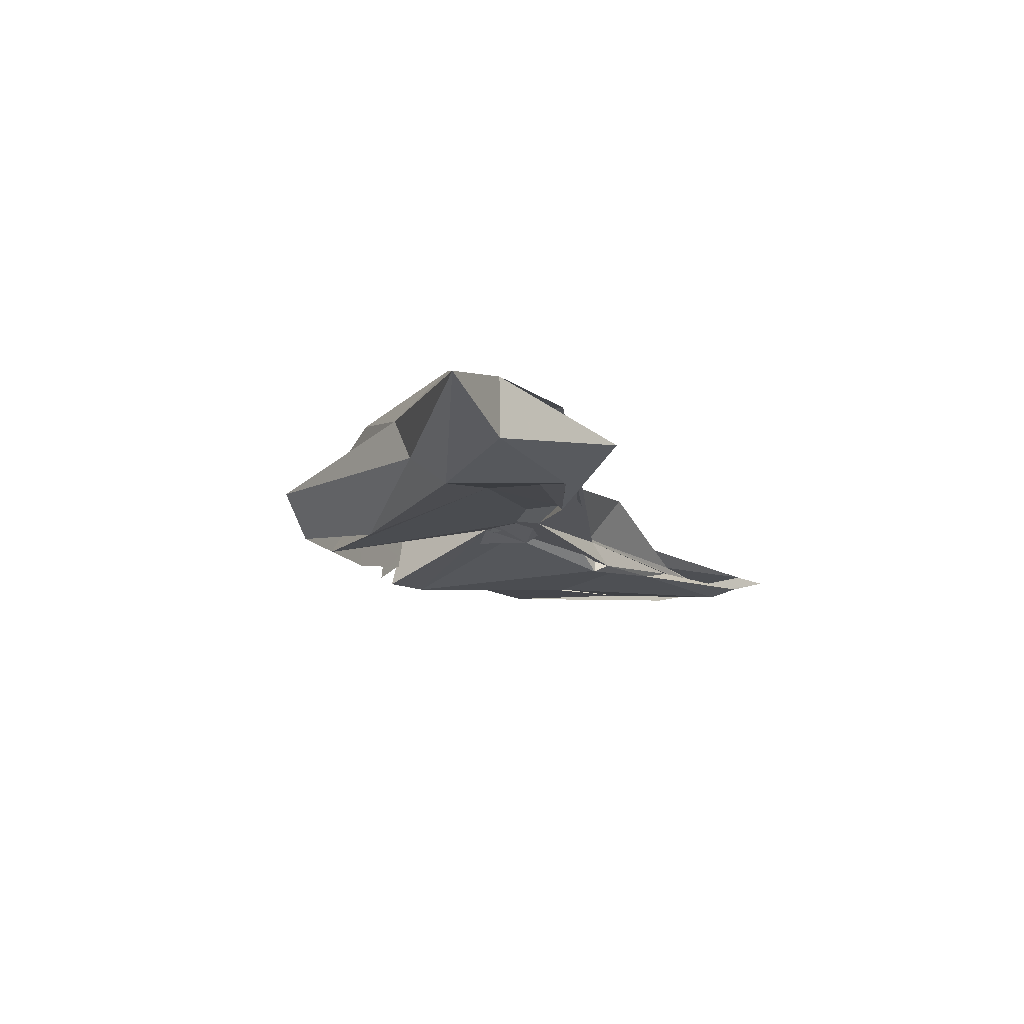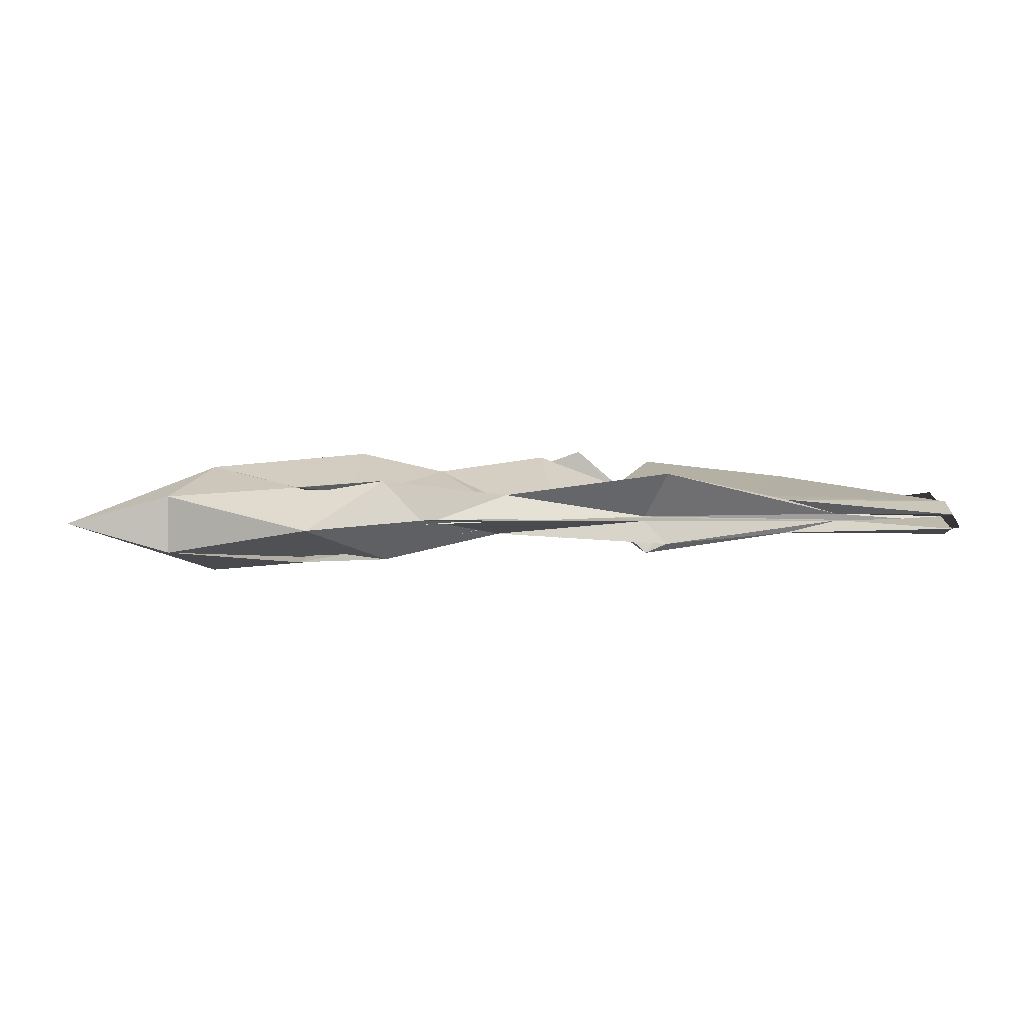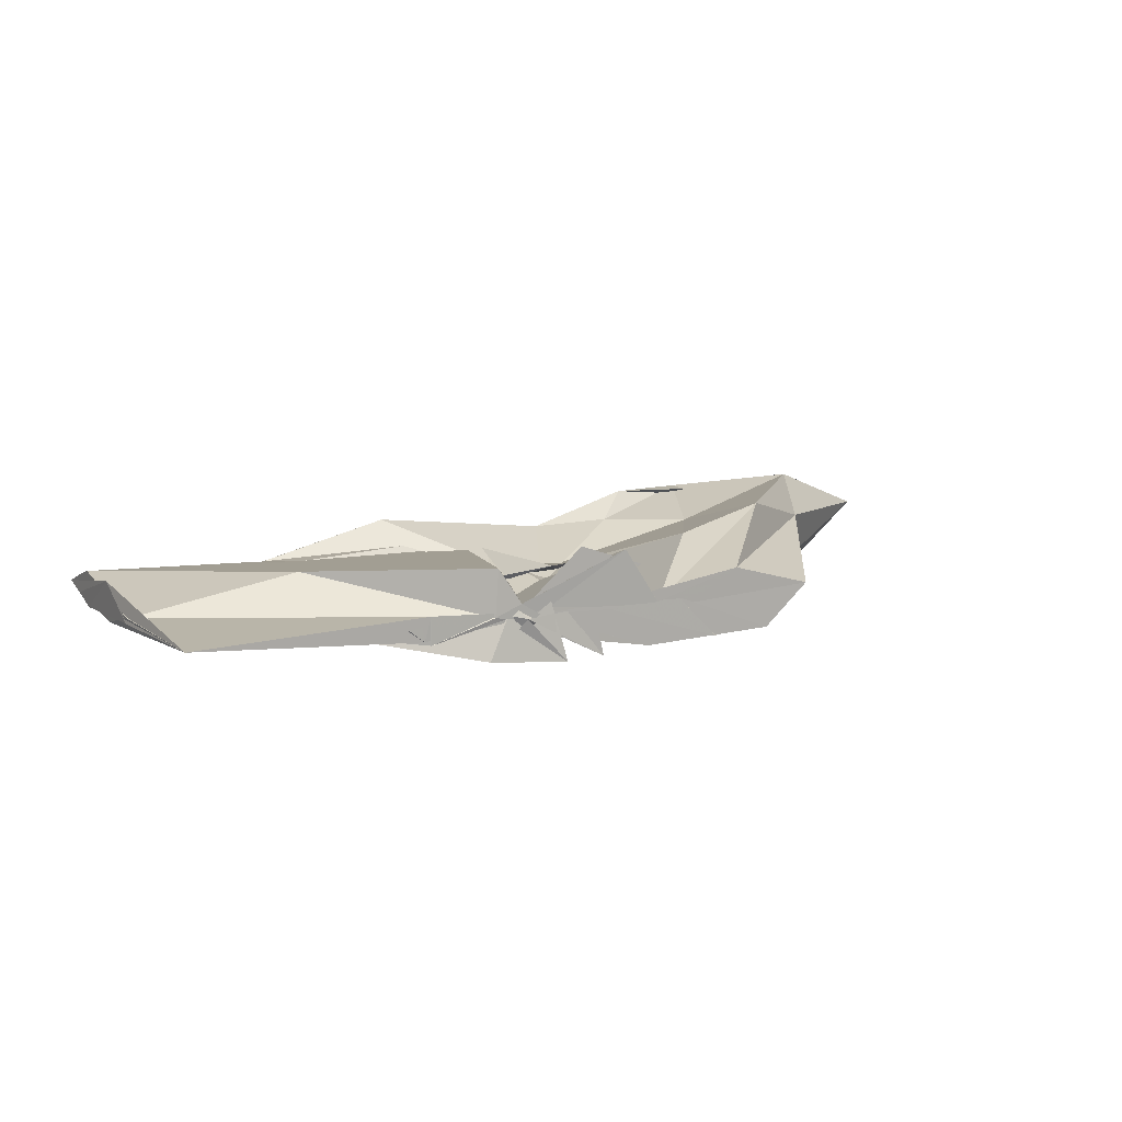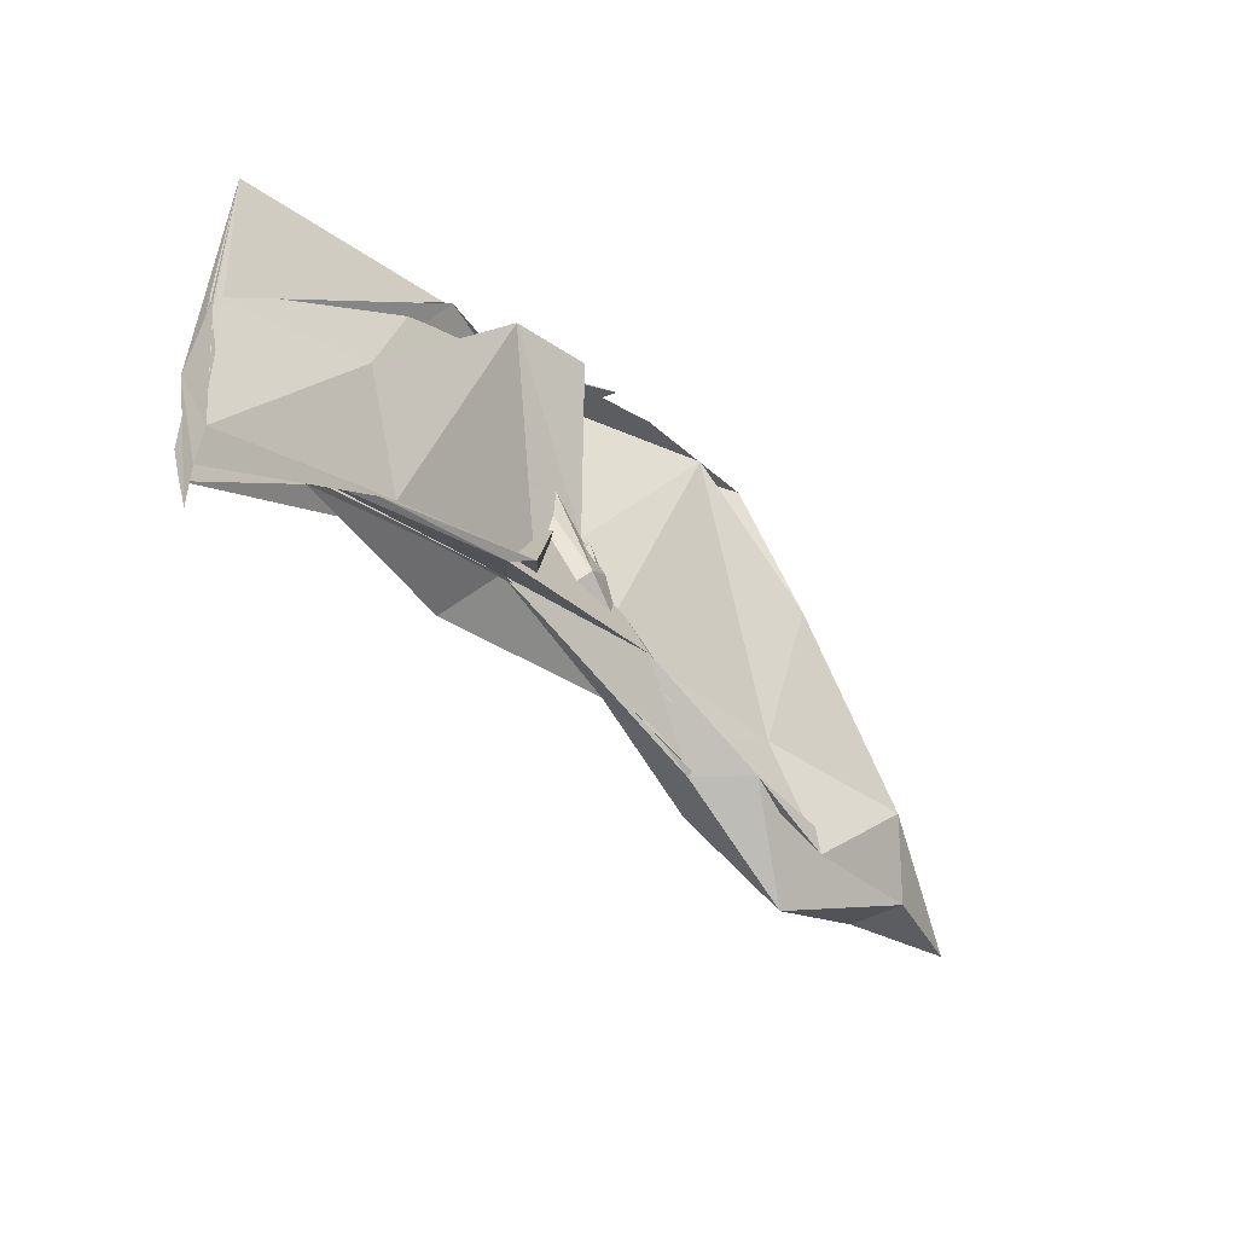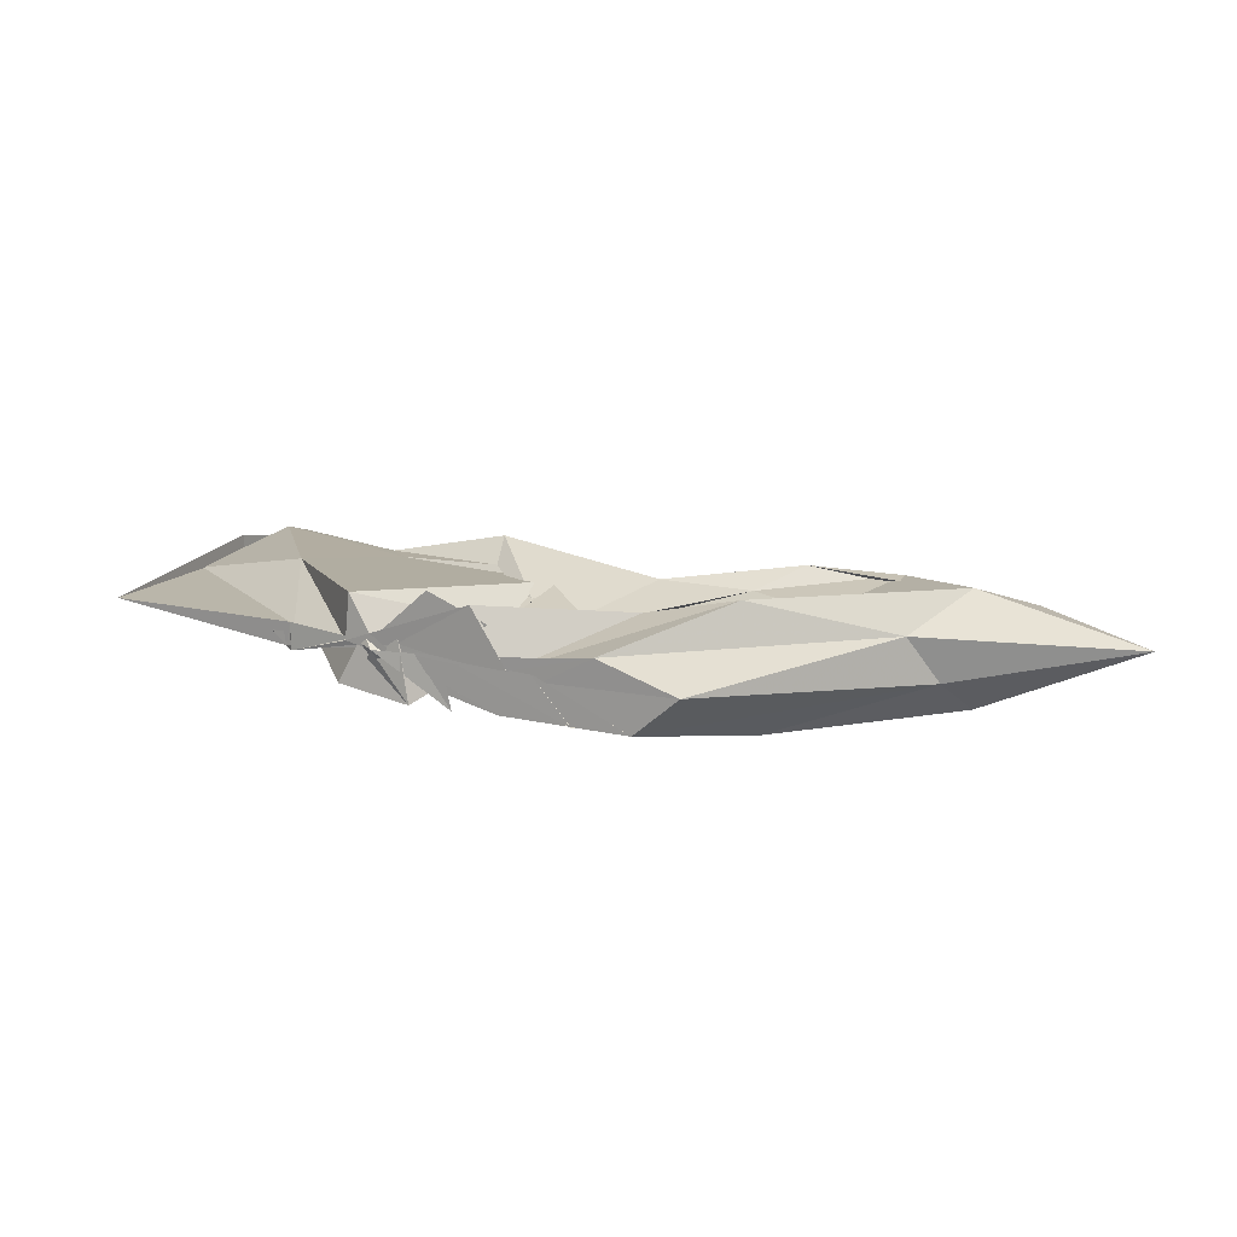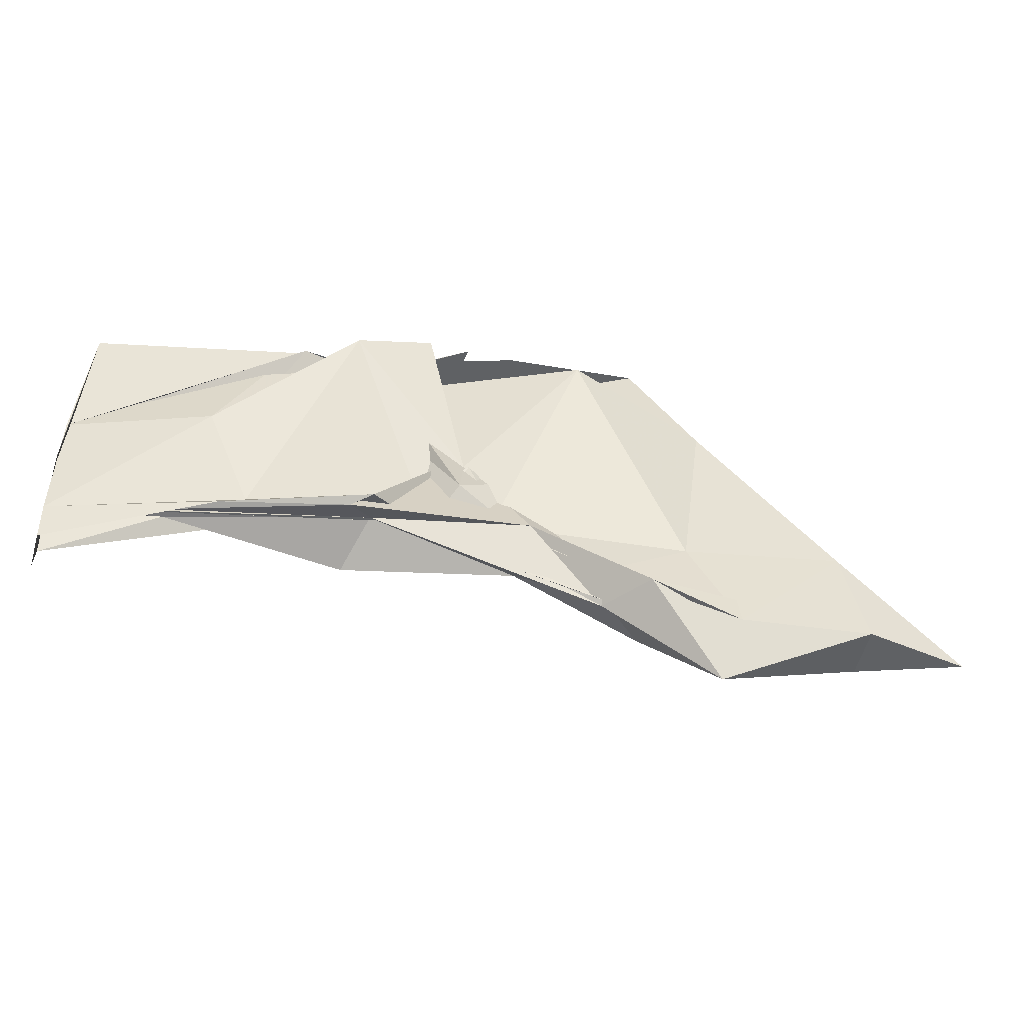
<metadata>
{"format":"obj","ext":"obj","renderer":"f3d","projection":"perspective","resolution":1024,"background":"white","views":[{"elev":-14.7,"azim":113.1,"up":"+Y"},{"elev":4.5,"azim":-179.6,"up":"+Y"},{"elev":12.3,"azim":-27.8,"up":"+Y"},{"elev":-36.0,"azim":-49.0,"up":"+Z"},{"elev":14.9,"azim":30.0,"up":"+Y"},{"elev":-45.8,"azim":-10.2,"up":"+Z"}]}
</metadata>
<code>
v -0.5309 0.004319 0.2474
v -0.5087 -0.003476 0.09234
v -0.323 -0.002302 0.247
v -0.3779 0.0135 0.2475
v -0.4365 -0.00283 0.2472
v -0.4606 0.03364 0.2483
v -0.533 0.006853 0.248
v -0.5509 -1.838e-05 0.248
v -0.5931 -0.01235 0.2475
v -0.5932 0.005727 0.2476
v -0.5973 -0.009731 0.247
v -0.6076 -0.001316 0.2471
v -0.5417 0.0003218 0.247
v -0.5031 -0.03258 0.2516
v -0.5137 0.01037 0.2471
v -0.4211 -0.001459 0.2471
v -0.3537 -0.02885 0.2473
v -0.2434 0.01389 0.1187
v -0.3193 0.03969 0.1806
v -0.3807 0.02541 0.186
v -0.4765 -0.01626 0.1217
v -0.5482 0.03026 0.2471
v -0.6466 0.02286 0.1678
v -0.7491 0.0005006 0.1473
v -0.7412 0.0001149 0.2393
v -0.7492 -0.003258 0.1444
v -0.6522 -0.01524 0.1598
v -0.5555 -0.02676 0.2505
v -0.4726 -0.003634 0.1543
v -0.3931 -0.03008 0.2474
v -0.3111 -0.0426 0.1712
v -0.2285 -0.01762 0.09966
v -0.2211 0.03514 0.06999
v -0.3153 0.0103 0.0806
v -0.4501 -0.01009 0.1038
v -0.5002 0.00977 0.09378
v -0.6163 0.01305 0.09634
v -0.7489 0.01138 0.05318
v -0.7491 -0.01104 0.1041
v -0.7492 0.01468 0.1026
v -0.7493 -0.01209 0.05476
v -0.621 -0.007999 0.08903
v -0.4923 0.01096 0.1023
v -0.4529 -0.004971 0.09747
v -0.318 -0.01653 0.08452
v -0.2192 -0.04022 0.06942
v -0.1247 -0.002375 0.02126
v -0.2872 0.02351 0.01618
v -0.3713 0.01237 0.0605
v -0.4693 -0.007365 0.151
v -0.5442 0.01506 0.09158
v -0.6384 0.01094 0.07687
v -0.7489 0.003805 0.02923
v -0.749 -0.003465 0.009061
v -0.7496 -0.006567 0.03342
v -0.6385 -0.01352 0.07838
v -0.5363 -0.02949 0.08775
v -0.475 0.01062 0.1763
v -0.3775 -0.01738 0.05562
v -0.2874 -0.02881 0.01482
v -0.1955 -0.02288 0.02187
v -0.1954 0.01681 0.02237
v -0.4135 -0.006252 0.2471
v -0.4739 0.0001658 0.2472
v -0.525 -0.003578 0.2472
v -0.5097 -0.007997 0.2471
v -0.5298 0.001054 0.2471
v -0.5325 -0.00294 0.247
v -0.5366 0.004118 0.2472
v -0.5304 -0.002431 0.2508
v -0.5373 -0.01173 0.2471
v -0.4426 -0.03053 0.2472
v -0.5257 -0.001306 0.2474
v -0.4491 0.02323 0.2472
v -0.4914 0.03836 0.2472
v -0.4755 -0.03318 0.2471
v -0.4997 -0.0013 0.2471
v -0.346 0.027 0.03576
v -0.4332 0.01456 0.07085
v -0.5513 0.0302 0.07124
v -0.6743 0.0009661 0.07185
v -0.7491 -0.0002093 0.06493
v -0.6757 -0.003925 0.07382
v -0.5513 -0.02233 0.08221
v -0.4267 -0.01555 0.09118
v -0.3469 -0.02952 0.04114
v -0.297 -0.003918 -0.01753
v -0.3751 -0.004493 0.04037
v -0.536 -0.002717 0.09213
v -0.7492 -0.003911 0.06235
v -0.5354 -0.005833 0.08908
v -0.3759 -0.001205 0.03762
f 3 18 4
f 4 18 19
f 4 19 5
f 5 19 20
f 5 20 6
f 6 20 21
f 6 21 7
f 7 21 22
f 7 22 8
f 8 22 23
f 8 23 9
f 9 23 24
f 9 24 10
f 10 24 25
f 10 25 11
f 11 25 26
f 11 26 12
f 12 26 27
f 12 27 13
f 13 27 28
f 13 28 14
f 14 28 29
f 14 29 15
f 15 29 30
f 15 30 16
f 16 30 31
f 16 31 17
f 17 31 32
f 17 32 3
f 3 32 18
f 18 33 19
f 19 33 34
f 19 34 20
f 20 34 35
f 20 35 21
f 21 35 36
f 21 36 22
f 22 36 37
f 22 37 23
f 23 37 38
f 23 38 24
f 24 38 39
f 24 39 25
f 25 39 40
f 25 40 26
f 26 40 41
f 26 41 27
f 27 41 42
f 27 42 28
f 28 42 43
f 28 43 29
f 29 43 44
f 29 44 30
f 30 44 45
f 30 45 31
f 31 45 46
f 31 46 32
f 32 46 47
f 32 47 18
f 18 47 33
f 33 48 34
f 34 48 49
f 34 49 35
f 35 49 50
f 35 50 36
f 36 50 51
f 36 51 37
f 37 51 52
f 37 52 38
f 38 52 53
f 38 53 39
f 39 53 54
f 39 54 40
f 40 54 55
f 40 55 41
f 41 55 56
f 41 56 42
f 42 56 57
f 42 57 43
f 43 57 58
f 43 58 44
f 44 58 59
f 44 59 45
f 45 59 60
f 45 60 46
f 46 60 61
f 46 61 47
f 47 61 62
f 47 62 33
f 33 62 48
f 63 64 73
f 64 74 73
f 64 65 74
f 65 66 74
f 66 75 74
f 66 67 75
f 67 68 75
f 68 76 75
f 68 69 76
f 69 70 76
f 70 77 76
f 70 71 77
f 71 72 77
f 72 73 77
f 72 63 73
f 78 88 79
f 79 88 89
f 79 89 80
f 80 89 81
f 81 89 90
f 81 90 82
f 82 90 83
f 83 90 91
f 83 91 84
f 84 91 85
f 85 91 92
f 85 92 86
f 86 92 87
f 87 92 88
f 87 88 78
f 3 4 63
f 63 4 64
f 4 5 64
f 64 5 65
f 5 6 65
f 6 7 65
f 65 7 66
f 7 8 66
f 66 8 67
f 8 9 67
f 9 10 67
f 67 10 68
f 10 11 68
f 68 11 69
f 11 12 69
f 12 13 69
f 69 13 70
f 13 14 70
f 70 14 71
f 14 15 71
f 15 16 71
f 71 16 72
f 16 17 72
f 72 17 63
f 17 3 63
f 48 78 49
f 49 78 79
f 49 79 50
f 50 79 80
f 50 80 51
f 51 80 52
f 52 80 81
f 52 81 53
f 53 81 82
f 53 82 54
f 54 82 55
f 55 82 83
f 55 83 56
f 56 83 84
f 56 84 57
f 57 84 58
f 58 84 85
f 58 85 59
f 59 85 86
f 59 86 60
f 60 86 61
f 61 86 87
f 61 87 62
f 62 87 78
f 62 78 48
f 73 74 1
f 74 75 1
f 75 76 1
f 76 77 1
f 77 73 1
f 89 88 2
f 90 89 2
f 91 90 2
f 92 91 2
f 88 92 2

</code>
